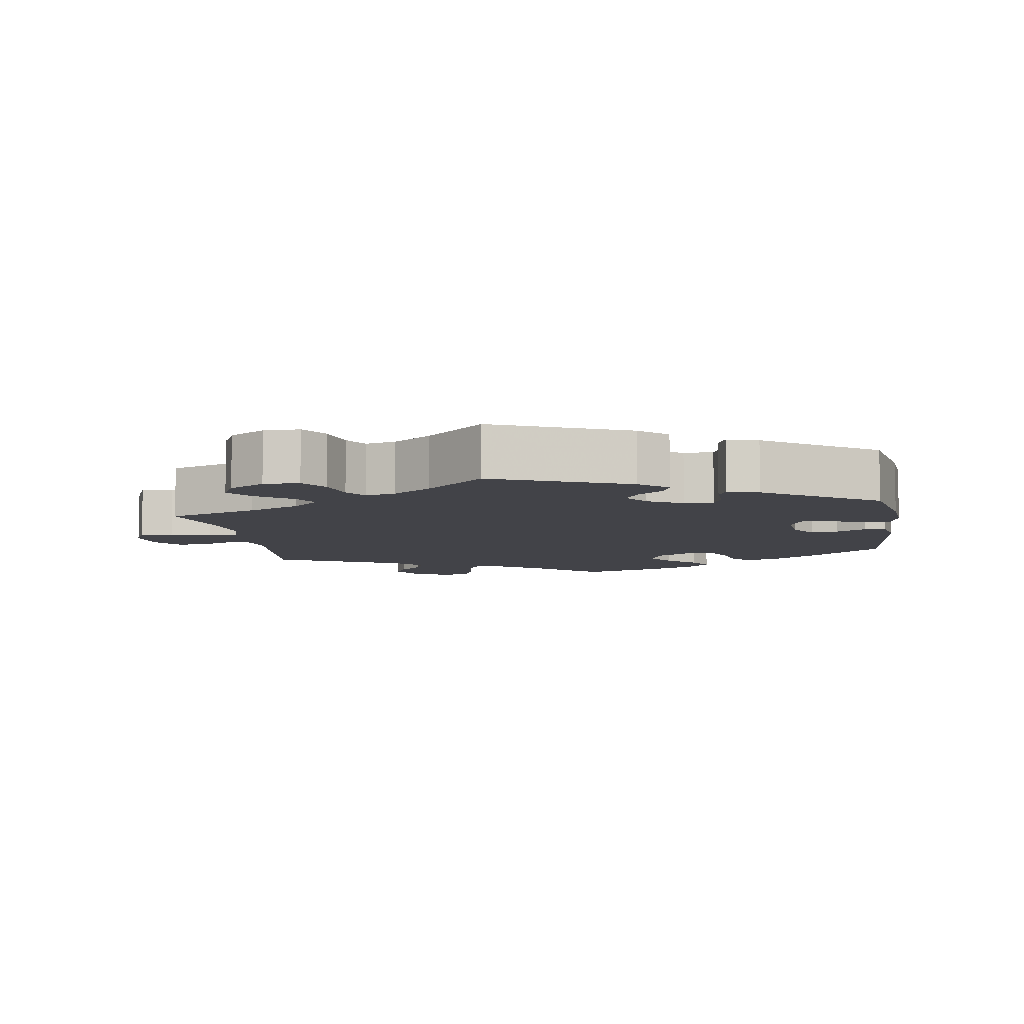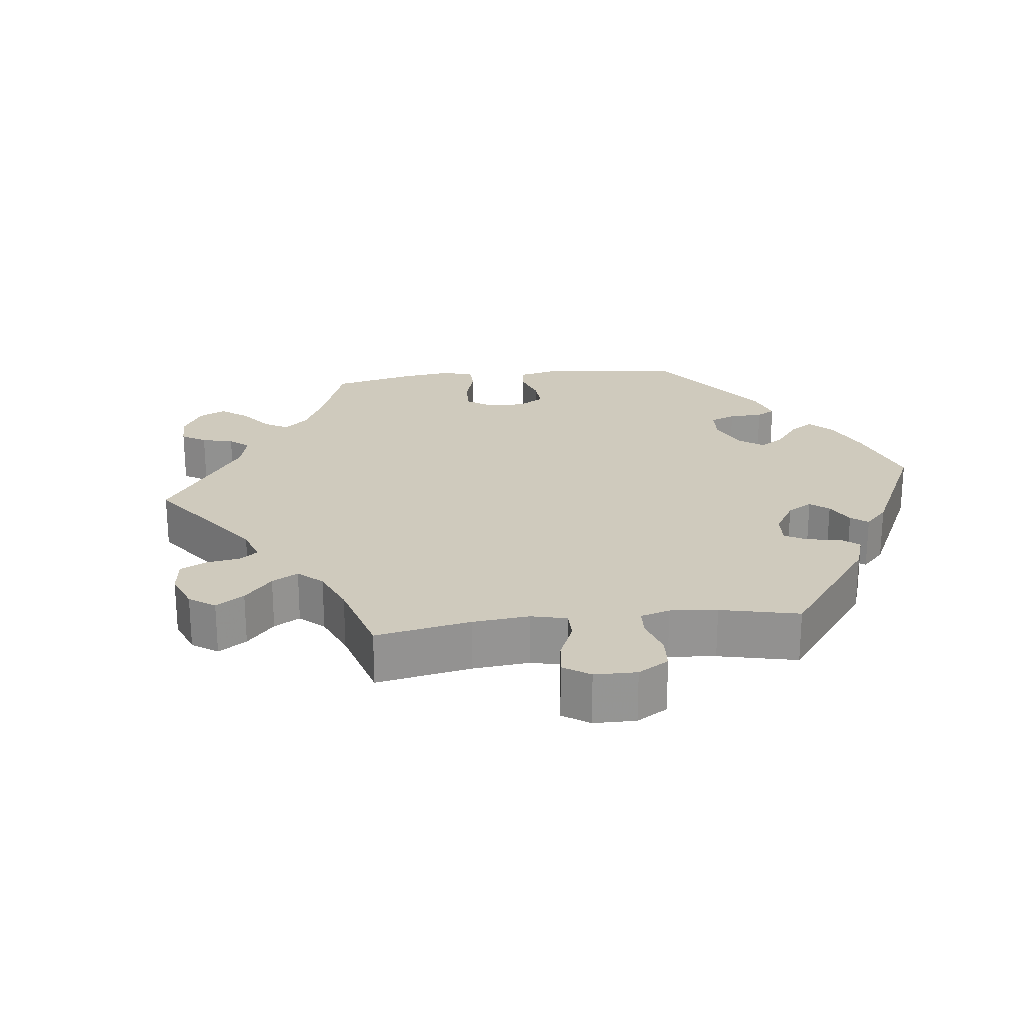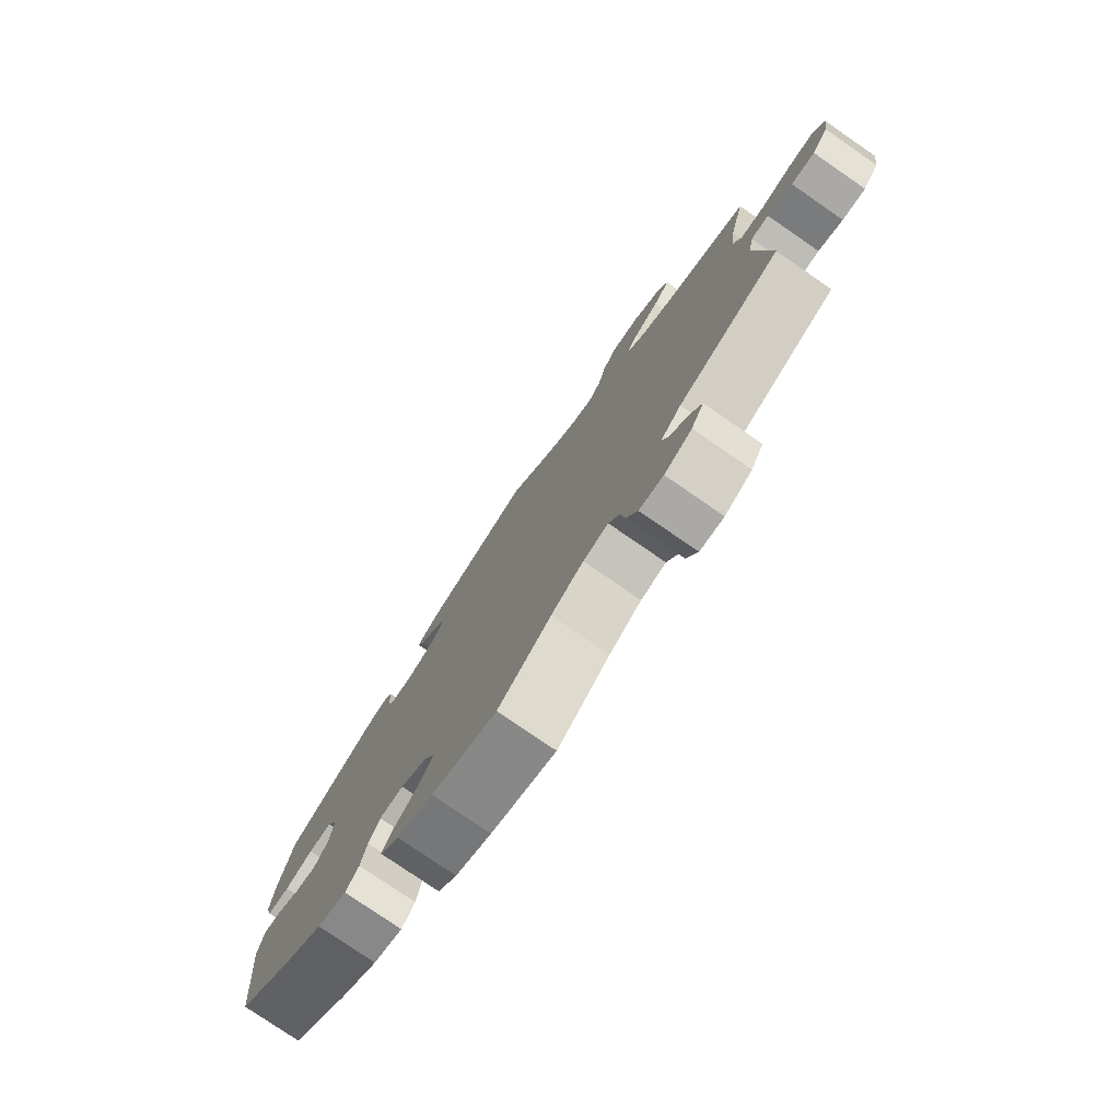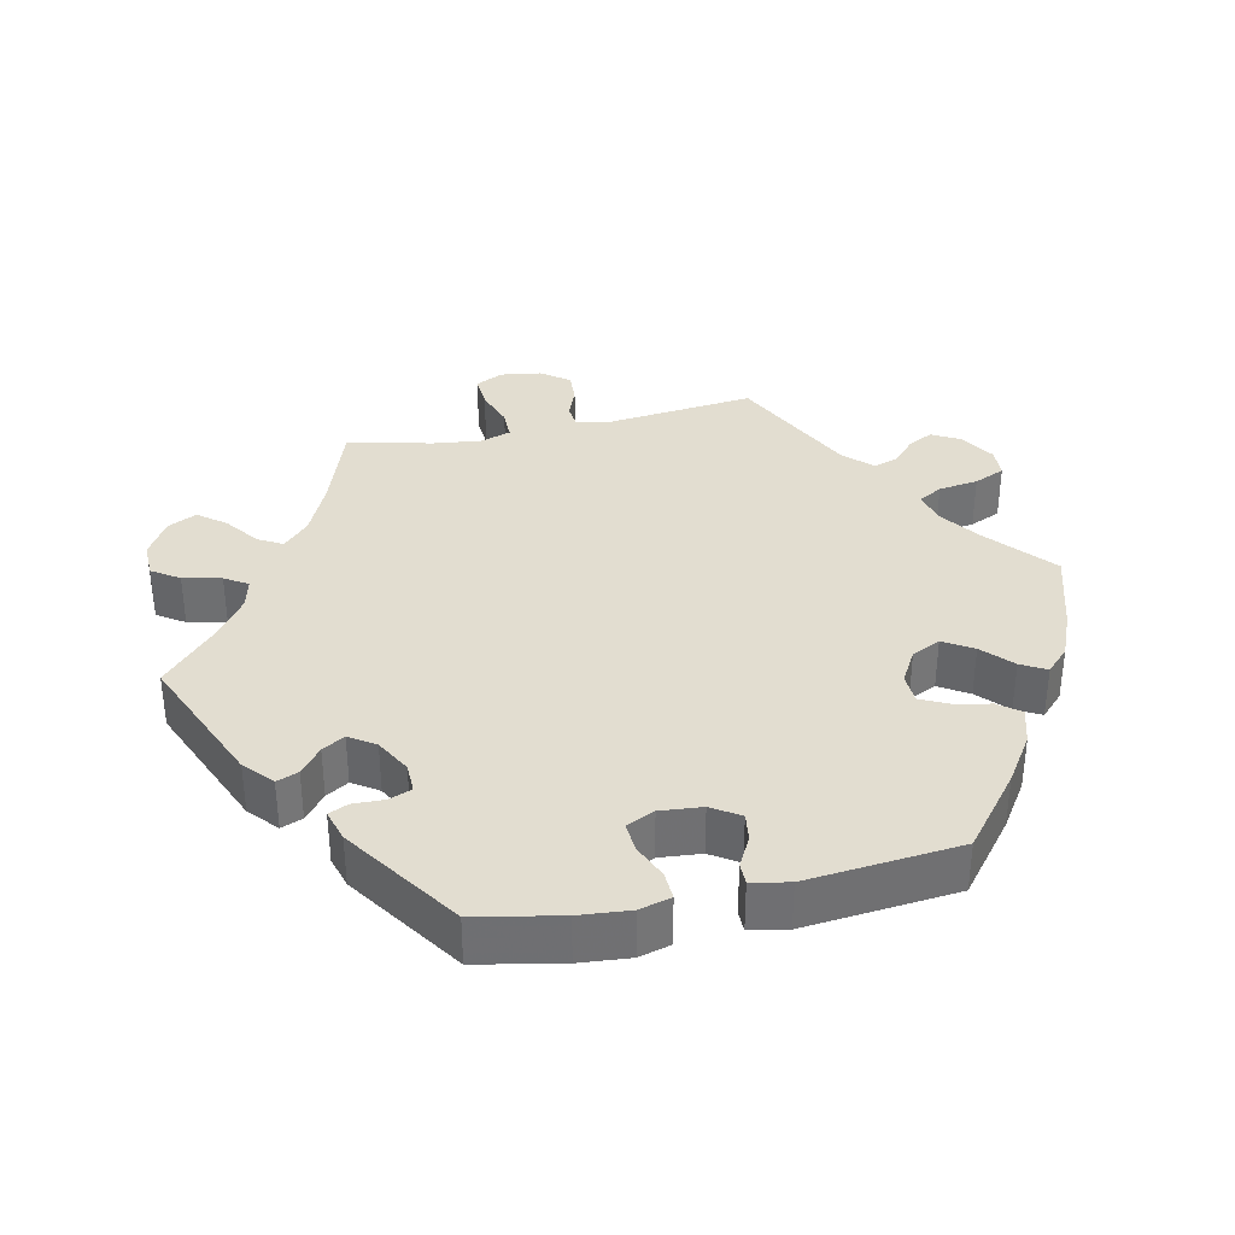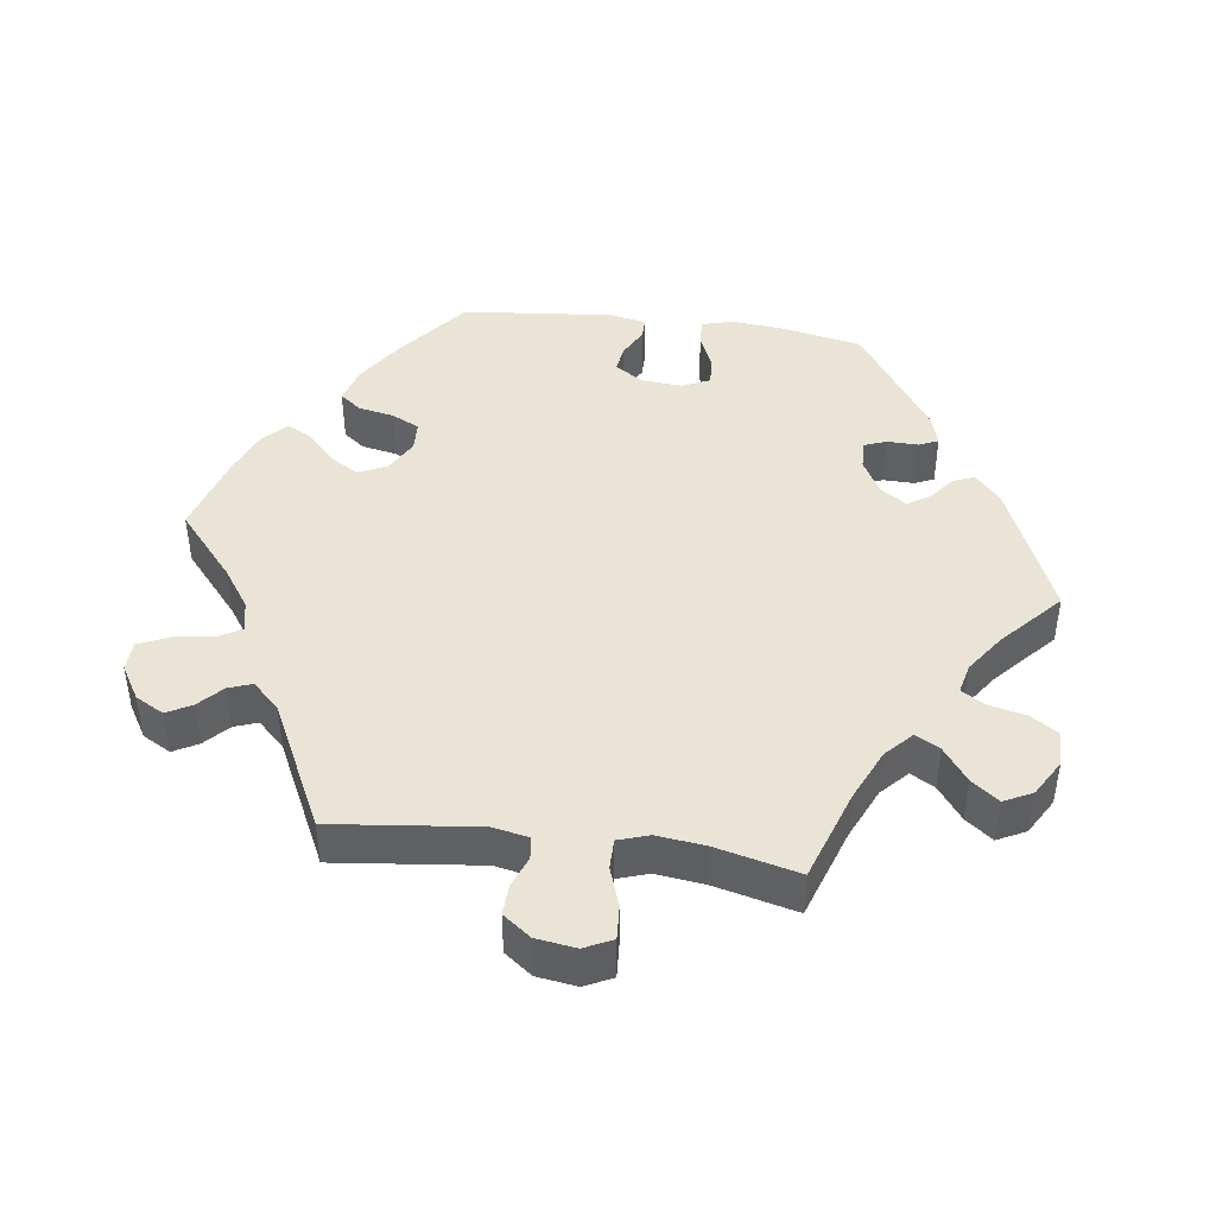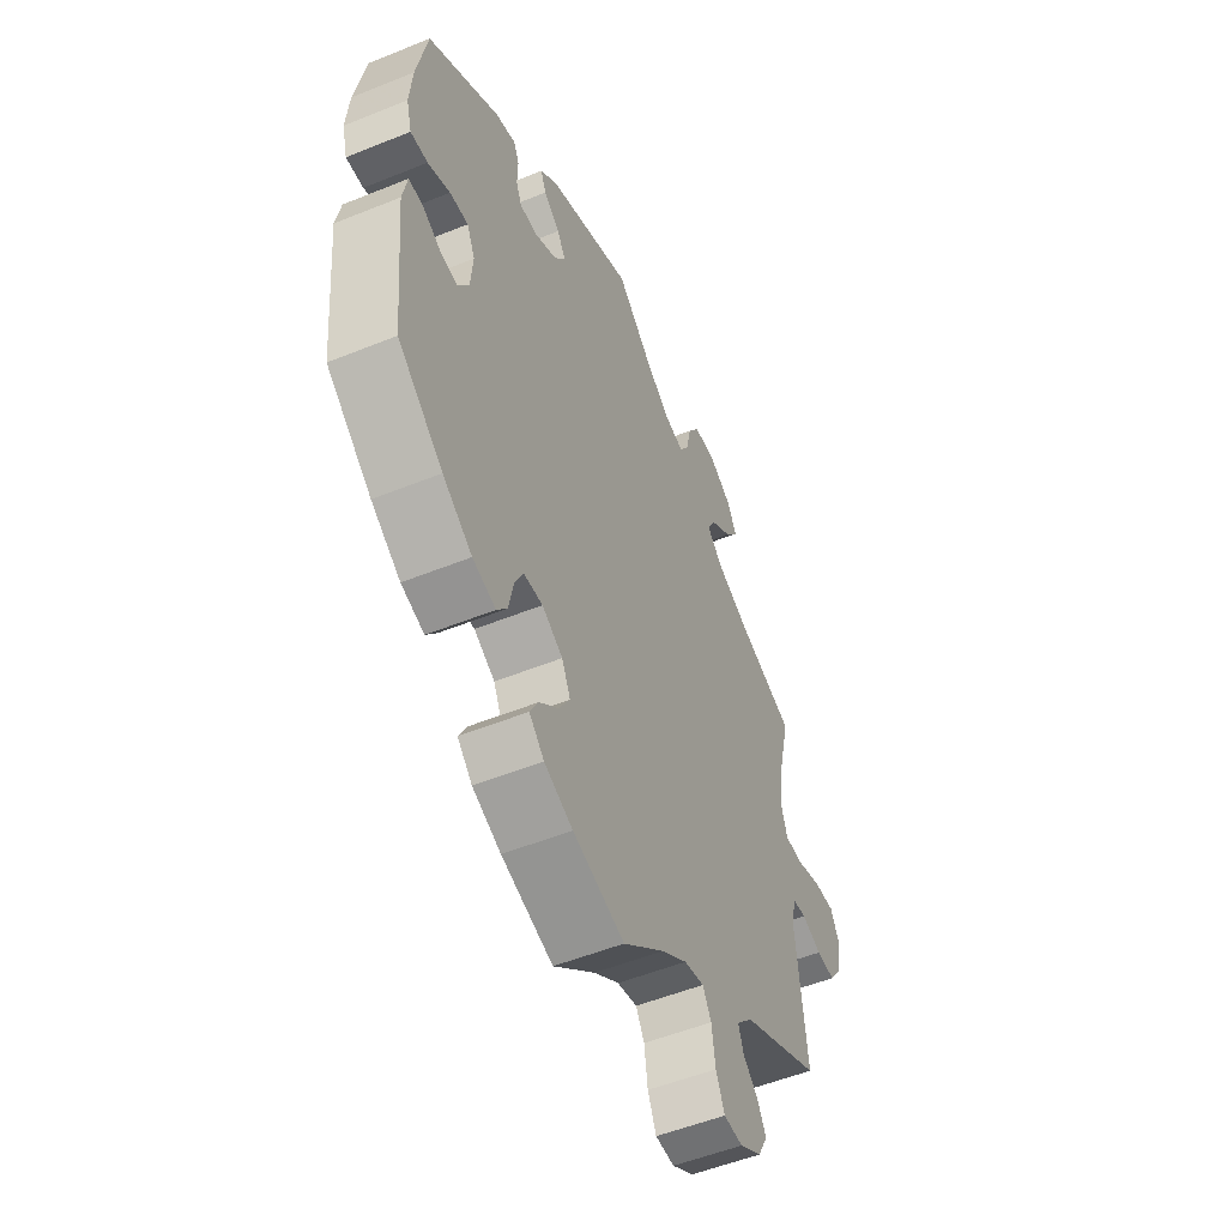
<metadata>
{"format":"obj","ext":"obj","renderer":"f3d","projection":"perspective","resolution":1024,"background":"white","views":[{"elev":-7.6,"azim":9.3,"up":"+Y"},{"elev":23.0,"azim":-36.6,"up":"+Y"},{"elev":-78.1,"azim":-124.5,"up":"+Z"},{"elev":35.4,"azim":77.9,"up":"+Y"},{"elev":43.9,"azim":-82.3,"up":"+Y"},{"elev":-52.8,"azim":113.5,"up":"+Z"}]}
</metadata>
<code>
v 0.4 0.07 -0.369
v 0.335 0.07 -0.412
v 0.284 0.07 -0.427
v 0.261 0.07 -0.397
v 0.251 0.07 -0.347
v 0.232 0.07 -0.308
v 0.19 0.07 -0.306
v 0.144 0.07 -0.332
v 0.125 0.07 -0.372
v 0.15 0.07 -0.413
v 0.191 0.07 -0.451
v 0.21 0.07 -0.486
v 0.177 0.07 -0.518
v 0.114 0.07 -0.544
v 0 0.07 -0.578
v -0.092 0.07 -0.499
v -0.148 0.07 -0.46
v -0.192 0.07 -0.45
v -0.211 0.07 -0.483
v -0.219 0.07 -0.538
v -0.238 0.07 -0.581
v -0.28 0.07 -0.583
v -0.328 0.07 -0.554
v -0.35 0.07 -0.514
v -0.331 0.07 -0.479
v -0.298 0.07 -0.448
v -0.286 0.07 -0.415
v -0.322 0.07 -0.377
v -0.501 0.07 -0.289
v -0.478 0.07 -0.085
v -0.488 0.07 -0.035
v -0.519 0.07 -0.031
v -0.563 0.07 -0.048
v -0.605 0.07 -0.05
v -0.634 0.07 -0.011
v -0.642 0.07 0.045
v -0.623 0.07 0.084
v -0.576 0.07 0.081
v -0.521 0.07 0.062
v -0.479 0.07 0.062
v -0.465 0.07 0.105
v -0.473 0.07 0.173
v -0.501 0.07 0.289
v -0.373 0.07 0.333
v -0.3 0.07 0.366
v -0.263 0.07 0.401
v -0.282 0.07 0.435
v -0.329 0.07 0.47
v -0.358 0.07 0.508
v -0.338 0.07 0.548
v -0.287 0.07 0.578
v -0.237 0.07 0.577
v -0.212 0.07 0.539
v -0.2 0.07 0.486
v -0.18 0.07 0.454
v -0.138 0.07 0.464
v -0.084 0.07 0.502
v -0.001 0.07 0.578
v 0.189 0.07 0.497
v 0.228 0.07 0.462
v 0.216 0.07 0.432
v 0.18 0.07 0.403
v 0.161 0.07 0.372
v 0.185 0.07 0.336
v 0.234 0.07 0.309
v 0.275 0.07 0.308
v 0.287 0.07 0.339
v 0.286 0.07 0.383
v 0.298 0.07 0.41
v 0.342 0.07 0.397
v 0.5 0.07 0.289
v 0.523 0.07 0.172
v 0.529 0.07 0.102
v 0.517 0.07 0.058
v 0.479 0.07 0.06
v 0.43 0.07 0.081
v 0.389 0.07 0.084
v 0.371 0.07 0.045
v 0.376 0.07 -0.013
v 0.401 0.07 -0.052
v 0.439 0.07 -0.047
v 0.481 0.07 -0.025
v 0.511 0.07 -0.025
v 0.521 0.07 -0.077
v 0.5 0.07 -0.289
v 0.4 0 -0.369
v 0.335 0 -0.412
v 0.284 0 -0.427
v 0.261 0 -0.397
v 0.251 0 -0.347
v 0.232 0 -0.308
v 0.19 0 -0.306
v 0.144 0 -0.332
v 0.125 0 -0.372
v 0.15 0 -0.413
v 0.191 0 -0.451
v 0.21 0 -0.486
v 0.177 0 -0.518
v 0.114 0 -0.544
v 0 0 -0.578
v -0.092 0 -0.499
v -0.148 0 -0.46
v -0.192 0 -0.45
v -0.211 0 -0.483
v -0.219 0 -0.538
v -0.238 0 -0.581
v -0.28 0 -0.583
v -0.328 0 -0.554
v -0.35 0 -0.514
v -0.331 0 -0.479
v -0.298 0 -0.448
v -0.286 0 -0.415
v -0.322 0 -0.377
v -0.501 0 -0.289
v -0.478 0 -0.085
v -0.488 0 -0.035
v -0.519 0 -0.031
v -0.563 0 -0.048
v -0.605 0 -0.05
v -0.634 0 -0.011
v -0.642 0 0.045
v -0.623 0 0.084
v -0.576 0 0.081
v -0.521 0 0.062
v -0.479 0 0.062
v -0.465 0 0.105
v -0.473 0 0.173
v -0.501 0 0.289
v -0.373 0 0.333
v -0.3 0 0.366
v -0.263 0 0.401
v -0.282 0 0.435
v -0.329 0 0.47
v -0.358 0 0.508
v -0.338 0 0.548
v -0.287 0 0.578
v -0.237 0 0.577
v -0.212 0 0.539
v -0.2 0 0.486
v -0.18 0 0.454
v -0.138 0 0.464
v -0.084 0 0.502
v -0.001 0 0.578
v 0.189 0 0.497
v 0.228 0 0.462
v 0.216 0 0.432
v 0.18 0 0.403
v 0.161 0 0.372
v 0.185 0 0.336
v 0.234 0 0.309
v 0.275 0 0.308
v 0.287 0 0.339
v 0.286 0 0.383
v 0.298 0 0.41
v 0.342 0 0.397
v 0.5 0 0.289
v 0.523 0 0.172
v 0.529 0 0.102
v 0.517 0 0.058
v 0.479 0 0.06
v 0.43 0 0.081
v 0.389 0 0.084
v 0.371 0 0.045
v 0.376 0 -0.013
v 0.401 0 -0.052
v 0.439 0 -0.047
v 0.481 0 -0.025
v 0.511 0 -0.025
v 0.521 0 -0.077
v 0.5 0 -0.289
f 81 82 83 84
f 80 81 84 85
f 79 80 85 1
f 73 74 75 76
f 73 76 77
f 72 73 77
f 71 72 77
f 70 71 77
f 67 68 69 70
f 66 67 70 77
f 65 66 77 78
f 59 60 61 62
f 57 58 59 62
f 56 57 62 63
f 55 56 63 64
f 51 52 53 54
f 51 54 55
f 50 51 55
f 47 48 49 50
f 46 47 50 55
f 45 46 55 64
f 42 43 44
f 41 42 44 45
f 40 41 45 64
f 36 37 38 39
f 36 39 40
f 35 36 40
f 32 33 34 35
f 31 32 35 40
f 30 31 40 64
f 28 29 30 64
f 23 24 25 26
f 23 26 27
f 22 23 27
f 19 20 21 22
f 18 19 22 27
f 17 18 27 28
f 13 14 15 16
f 13 16 17
f 10 11 12 13
f 9 10 13 17
f 8 9 17 28
f 2 3 4 5
f 2 5 6
f 1 2 6
f 79 1 6
f 78 79 6 7
f 28 64 65 78
f 7 8 28 78
f 169 168 167 166
f 170 169 166 165
f 86 170 165 164
f 161 160 159 158
f 162 161 158
f 162 158 157
f 162 157 156
f 162 156 155
f 155 154 153 152
f 162 155 152 151
f 163 162 151 150
f 147 146 145 144
f 147 144 143 142
f 148 147 142 141
f 149 148 141 140
f 139 138 137 136
f 140 139 136
f 140 136 135
f 135 134 133 132
f 140 135 132 131
f 149 140 131 130
f 129 128 127
f 130 129 127 126
f 149 130 126 125
f 124 123 122 121
f 125 124 121
f 125 121 120
f 120 119 118 117
f 125 120 117 116
f 149 125 116 115
f 149 115 114 113
f 111 110 109 108
f 112 111 108
f 112 108 107
f 107 106 105 104
f 112 107 104 103
f 113 112 103 102
f 101 100 99 98
f 102 101 98
f 98 97 96 95
f 102 98 95 94
f 113 102 94 93
f 90 89 88 87
f 91 90 87
f 91 87 86
f 91 86 164
f 92 91 164 163
f 163 150 149 113
f 163 113 93 92
f 1 86 87 2
f 2 87 88 3
f 3 88 89 4
f 4 89 90 5
f 5 90 91 6
f 6 91 92 7
f 7 92 93 8
f 8 93 94 9
f 9 94 95 10
f 10 95 96 11
f 11 96 97 12
f 12 97 98 13
f 13 98 99 14
f 14 99 100 15
f 15 100 101 16
f 16 101 102 17
f 17 102 103 18
f 18 103 104 19
f 19 104 105 20
f 20 105 106 21
f 21 106 107 22
f 22 107 108 23
f 23 108 109 24
f 24 109 110 25
f 25 110 111 26
f 26 111 112 27
f 27 112 113 28
f 28 113 114 29
f 29 114 115 30
f 30 115 116 31
f 31 116 117 32
f 32 117 118 33
f 33 118 119 34
f 34 119 120 35
f 35 120 121 36
f 36 121 122 37
f 37 122 123 38
f 38 123 124 39
f 39 124 125 40
f 40 125 126 41
f 41 126 127 42
f 42 127 128 43
f 43 128 129 44
f 44 129 130 45
f 45 130 131 46
f 46 131 132 47
f 47 132 133 48
f 48 133 134 49
f 49 134 135 50
f 50 135 136 51
f 51 136 137 52
f 52 137 138 53
f 53 138 139 54
f 54 139 140 55
f 55 140 141 56
f 56 141 142 57
f 57 142 143 58
f 58 143 144 59
f 59 144 145 60
f 60 145 146 61
f 61 146 147 62
f 62 147 148 63
f 63 148 149 64
f 64 149 150 65
f 65 150 151 66
f 66 151 152 67
f 67 152 153 68
f 68 153 154 69
f 69 154 155 70
f 70 155 156 71
f 71 156 157 72
f 72 157 158 73
f 73 158 159 74
f 74 159 160 75
f 75 160 161 76
f 76 161 162 77
f 77 162 163 78
f 78 163 164 79
f 79 164 165 80
f 80 165 166 81
f 81 166 167 82
f 82 167 168 83
f 83 168 169 84
f 84 169 170 85
f 85 170 86 1

</code>
